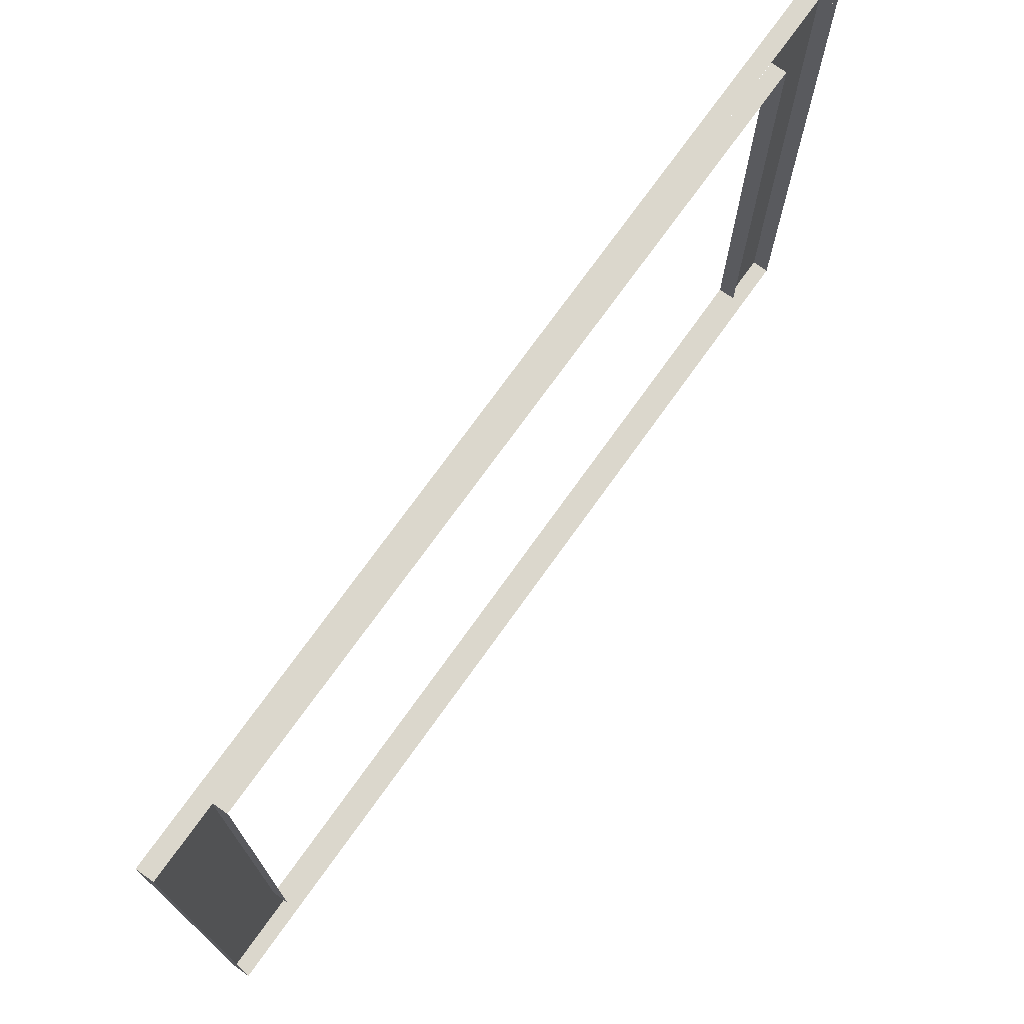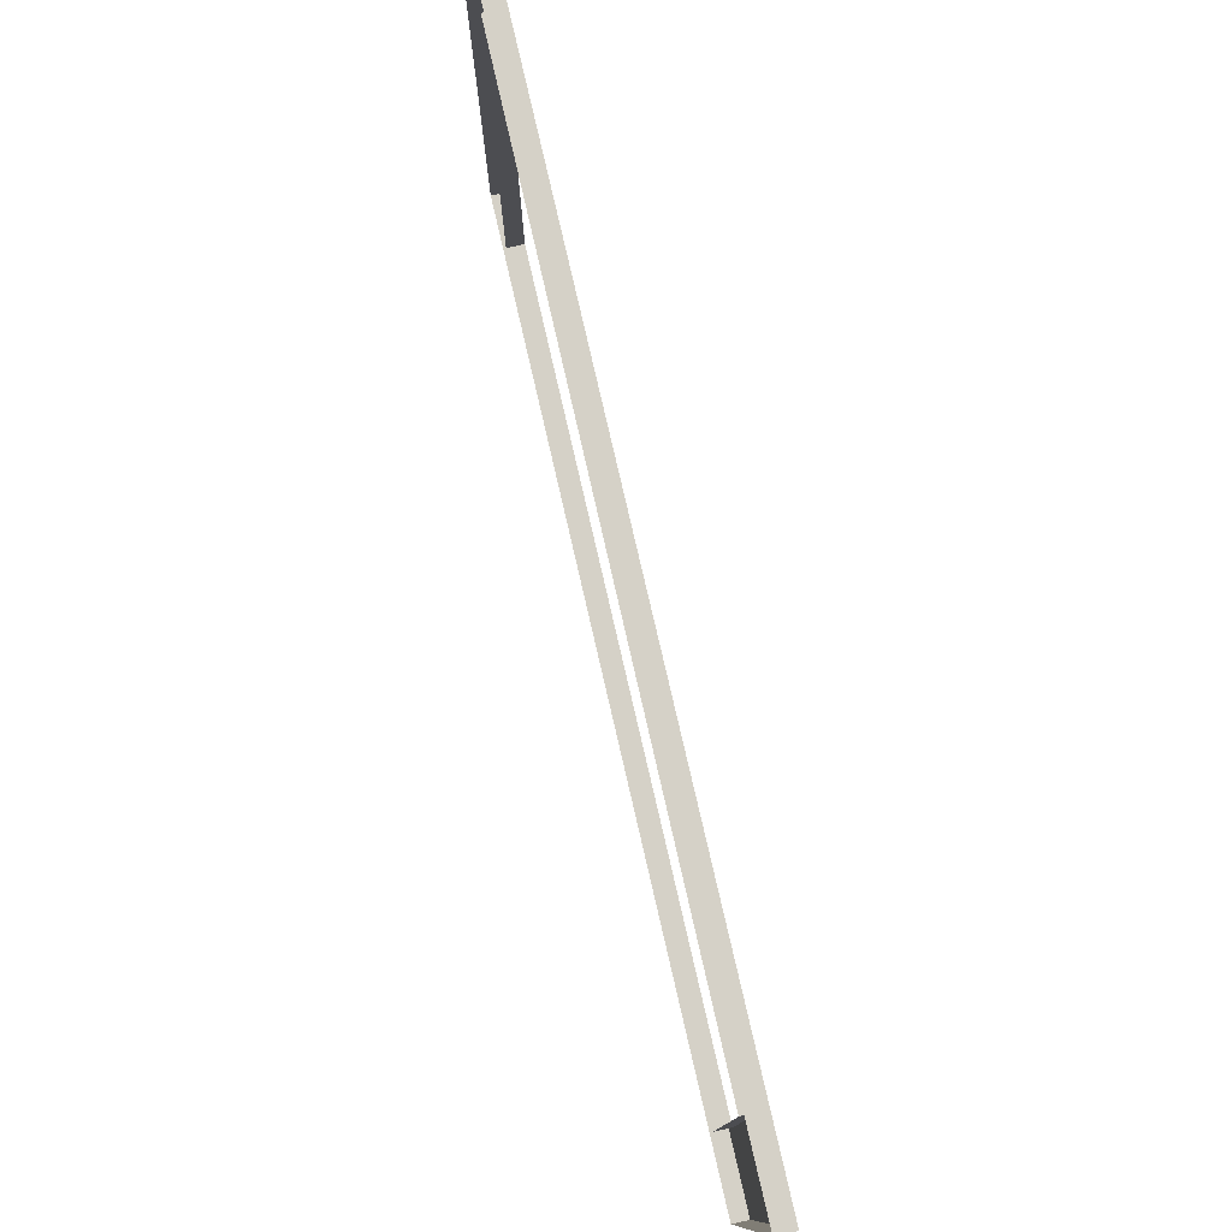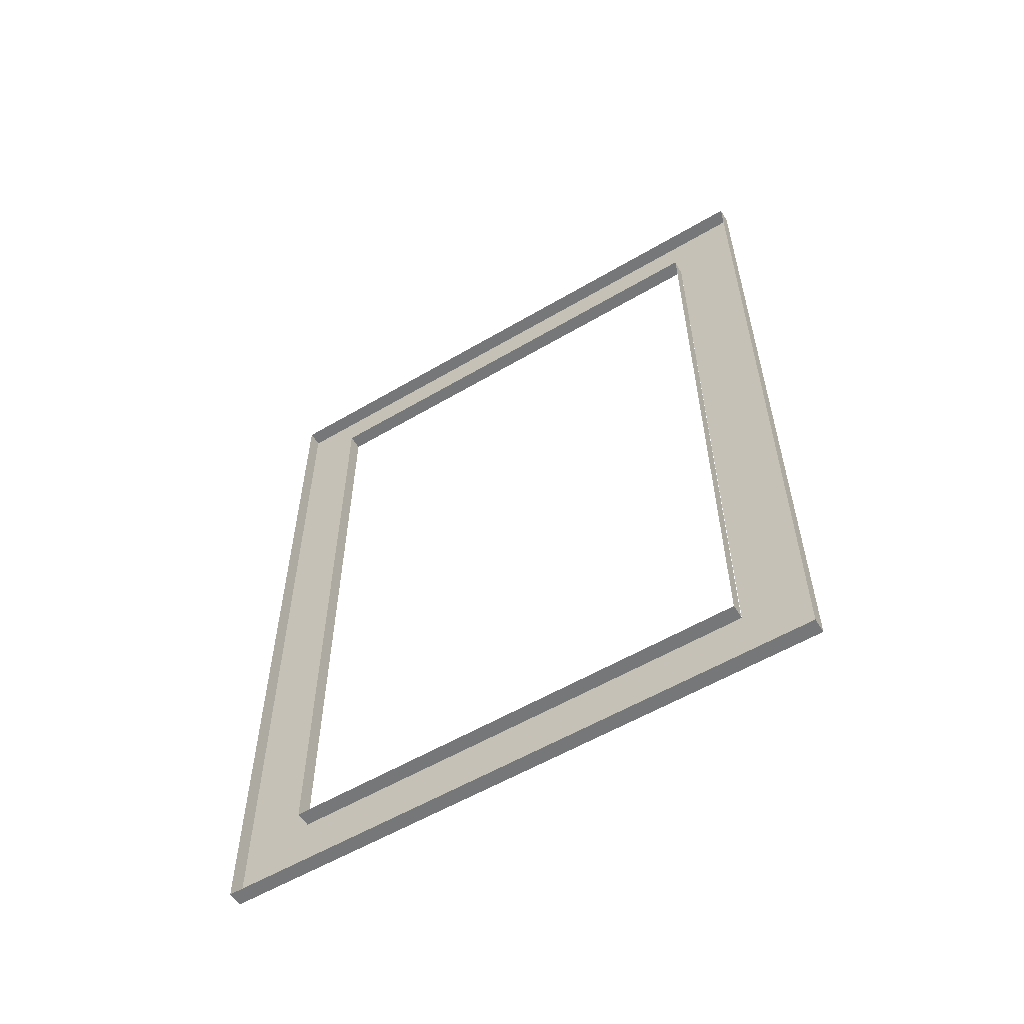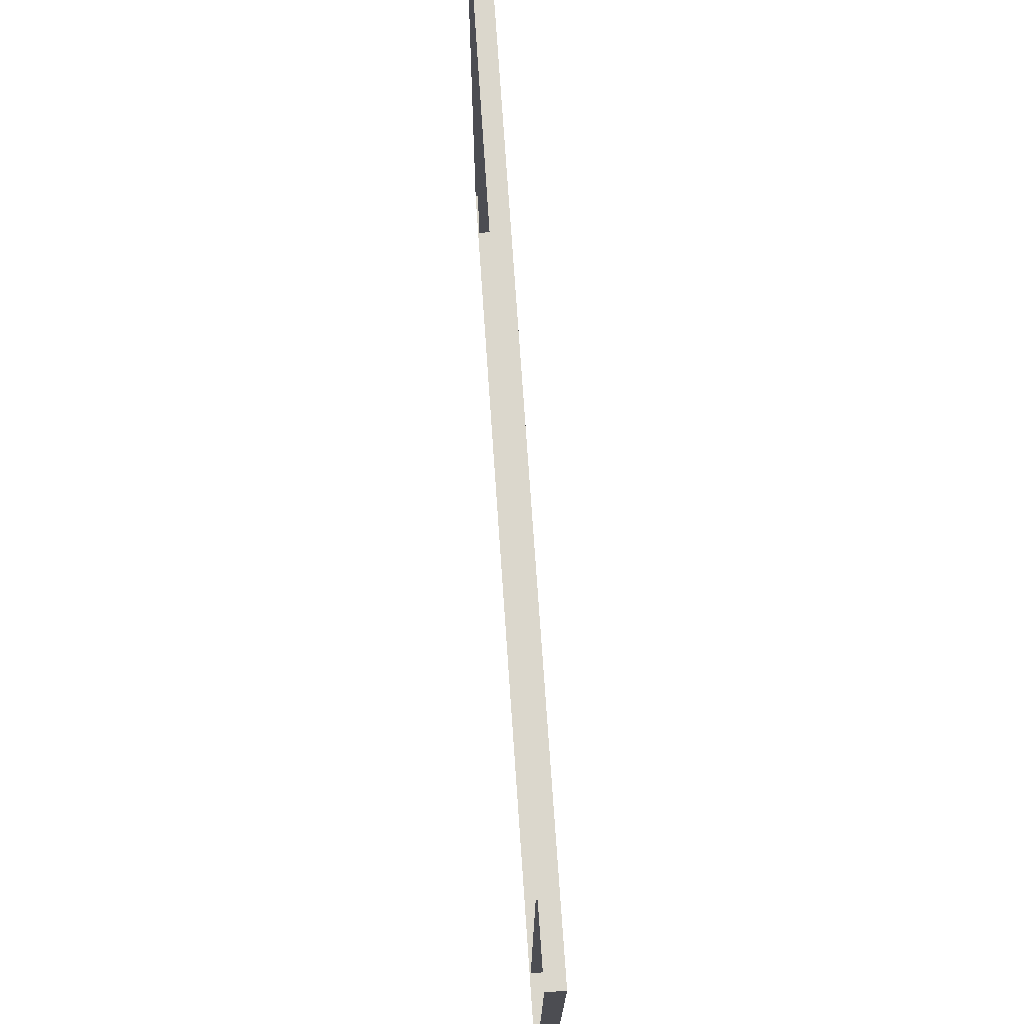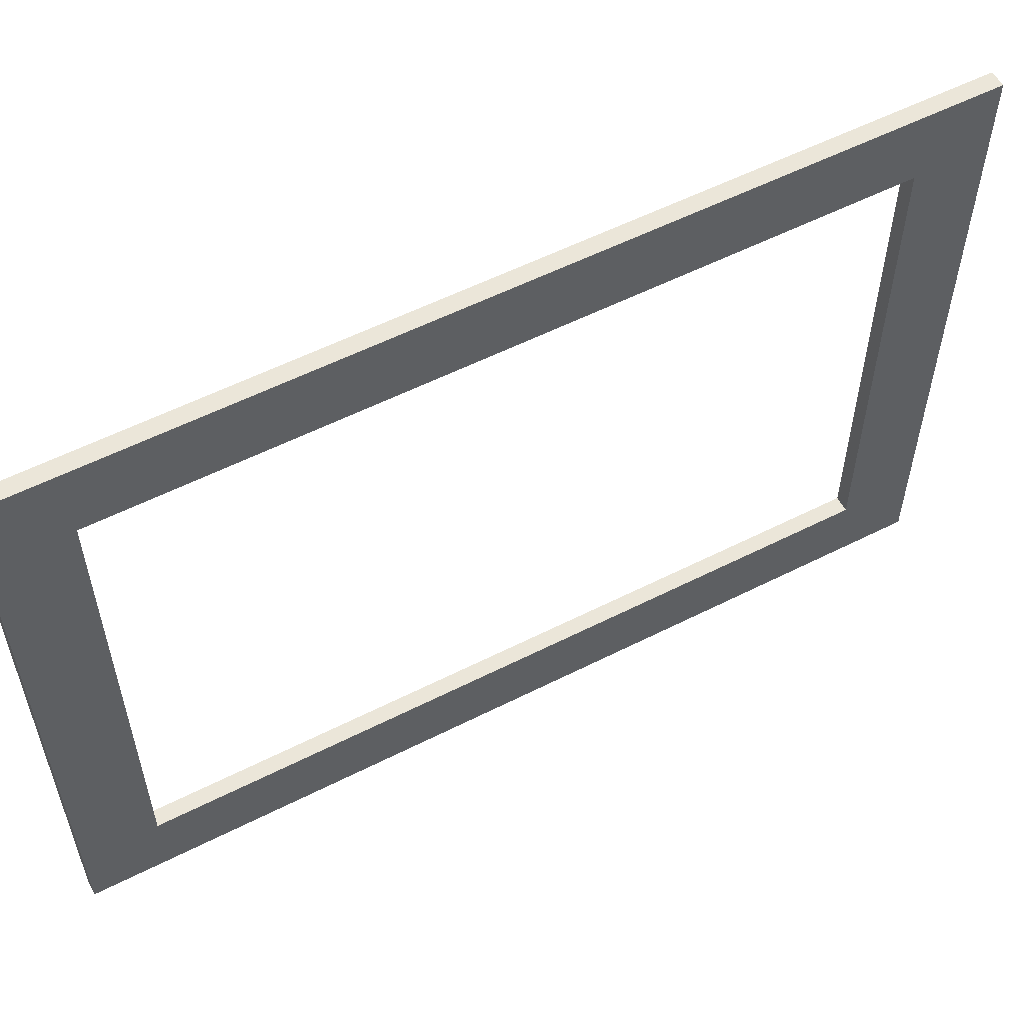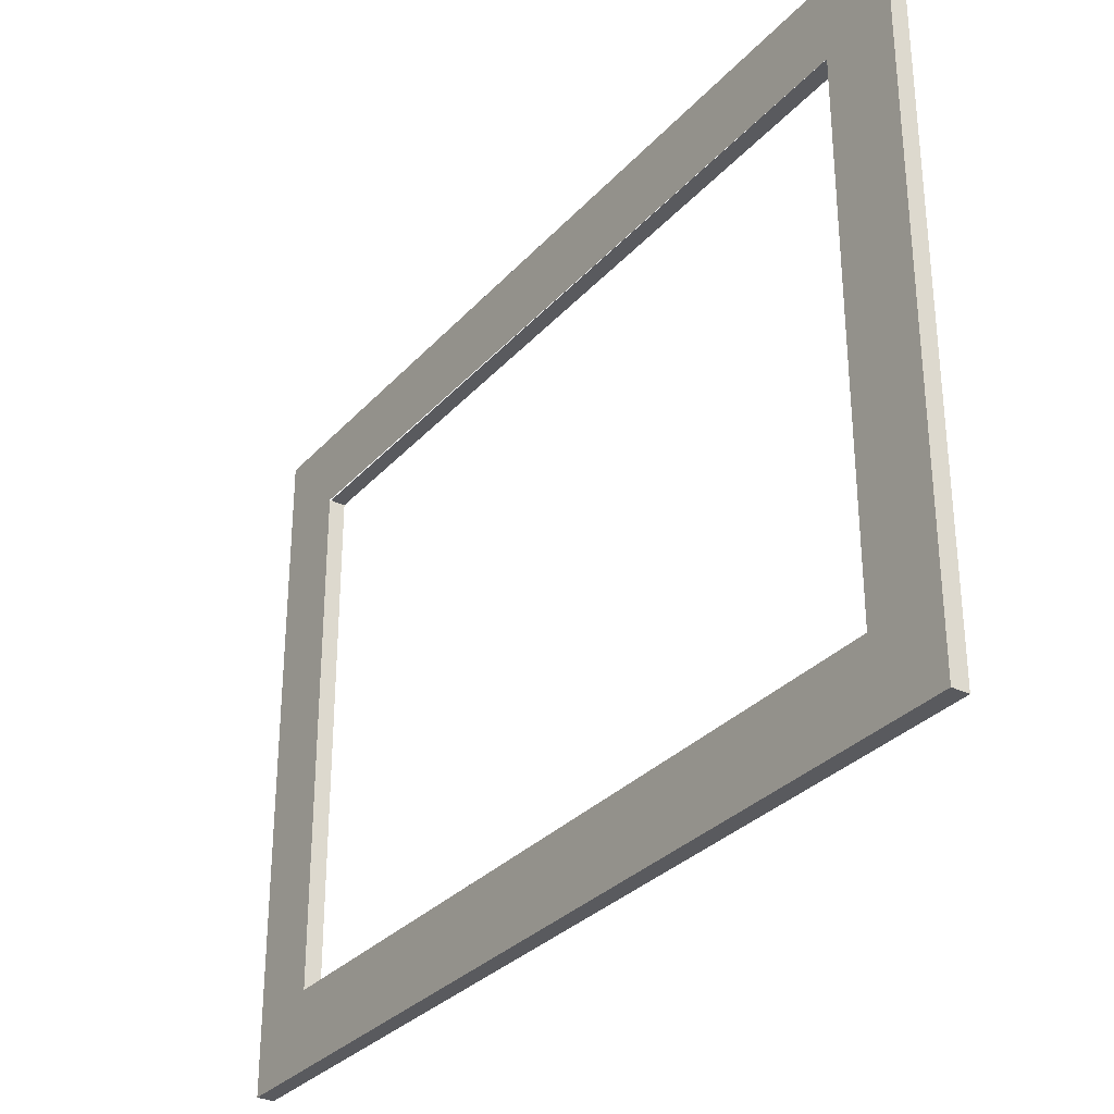
<metadata>
{"format":"obj","ext":"obj","renderer":"f3d","projection":"perspective","resolution":1024,"background":"white","views":[{"elev":73.4,"azim":-144.5,"up":"+Z"},{"elev":78.9,"azim":-13.0,"up":"+Z"},{"elev":-57.1,"azim":-58.5,"up":"+Y"},{"elev":73.2,"azim":-3.9,"up":"+Z"},{"elev":56.4,"azim":62.1,"up":"+Z"},{"elev":-31.3,"azim":145.8,"up":"+Z"}]}
</metadata>
<code>
o Window.003
v 0.05915 190.8 -30.44
v 2.028 190.8 -30.44
v 0.05917 190.8 30.61
v 2.028 199.9 -30.44
v 2.028 190.8 30.61
v 2.028 190.8 30.61
v 0.05918 190.8 30.61
v 0.2216 190.8 30.61
v 0.05918 190.8 30.61
v 0.05918 190.8 30.61
v 2.028 199.9 30.61
v 2.028 89.99 30.61
v 2.028 90 30.61
v 2.028 90 30.61
v 2.028 90 30.61
v 2.028 99.06 30.61
v 1.865 99.06 30.61
v 0.0592 89.99 39.67
v 0.05919 99.06 30.61
v 0.05919 99.06 30.61
v 0.05919 90 30.61
v 0.05919 90 30.61
v 0.05919 90 30.61
v 0.05919 89.99 30.61
v 0.05918 199.9 39.67
v 2.028 199.9 39.67
v 2.028 89.99 39.67
v 0.05915 199.9 -39.5
v 0.05916 89.99 -39.5
v 2.028 89.99 -30.44
v 2.028 89.99 -39.5
v 2.028 199.9 -30.44
v 2.028 199.9 -39.5
v 0.05917 99.06 30.61
v 0.05914 99.06 -30.44
v 2.028 90 -30.44
v 0.05917 90 30.61
v 2.028 99.06 -30.44
f 2 33 26 6
f 31 38 16 27
f 5 1 2 6
f 1 5 8 9 10 3
f 33 2 38 31
f 7 3 10
f 5 17 19 8
f 26 27 16 6
f 13 12 24 23
f 26 18 27
f 18 26 25
f 34 38 35
f 38 34 20 19 17 16
f 21 37 22
f 26 33 28 25
f 28 31 29
f 18 29 31 27
f 2 1 35 38
f 31 28 33
l 4 11
l 27 12
l 11 26
l 15 14
l 14 13
l 15 36
l 30 31
l 33 32

</code>
